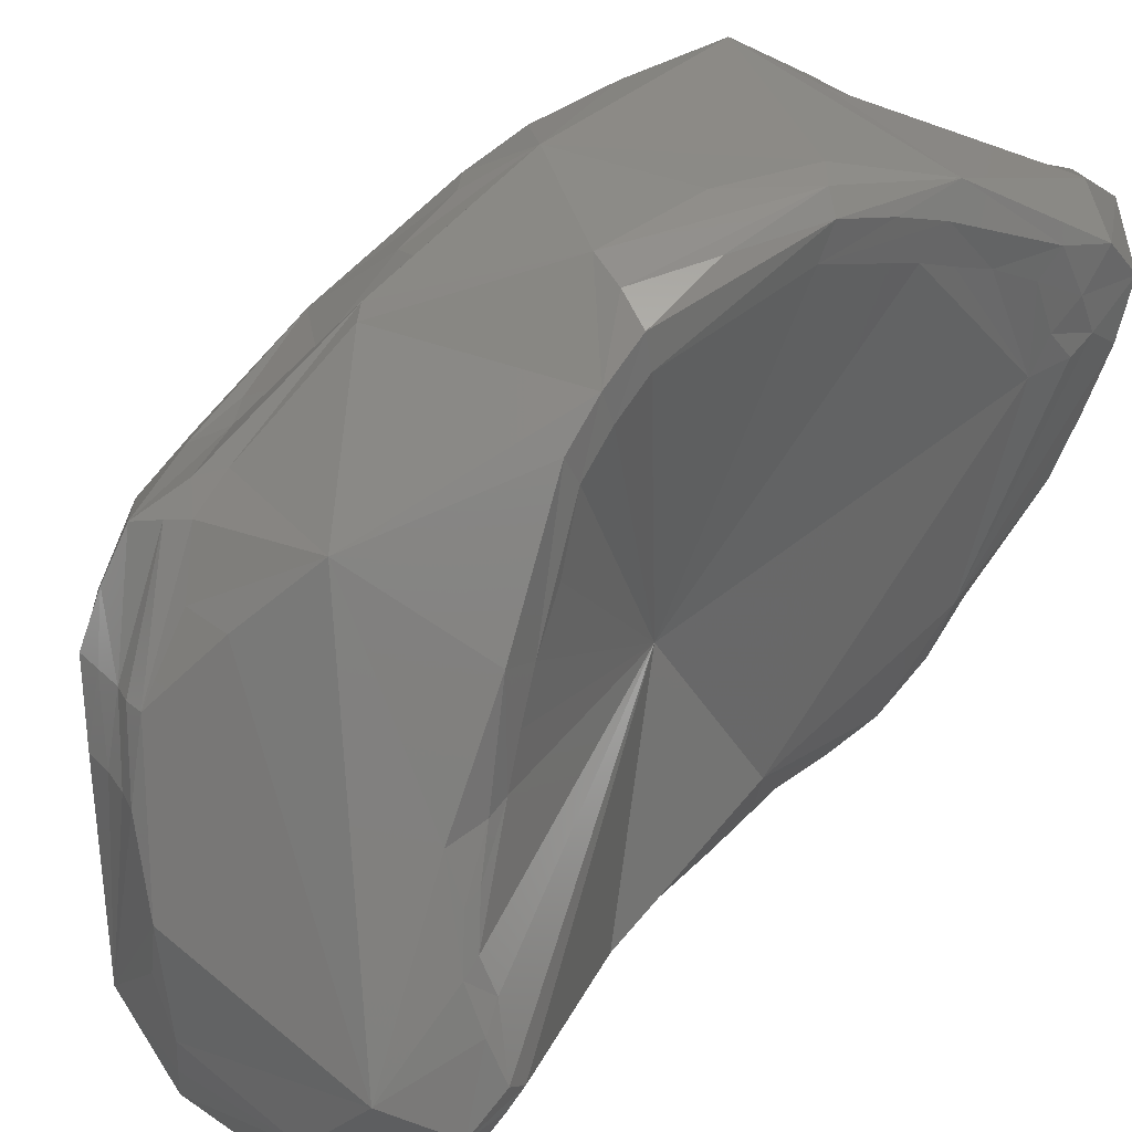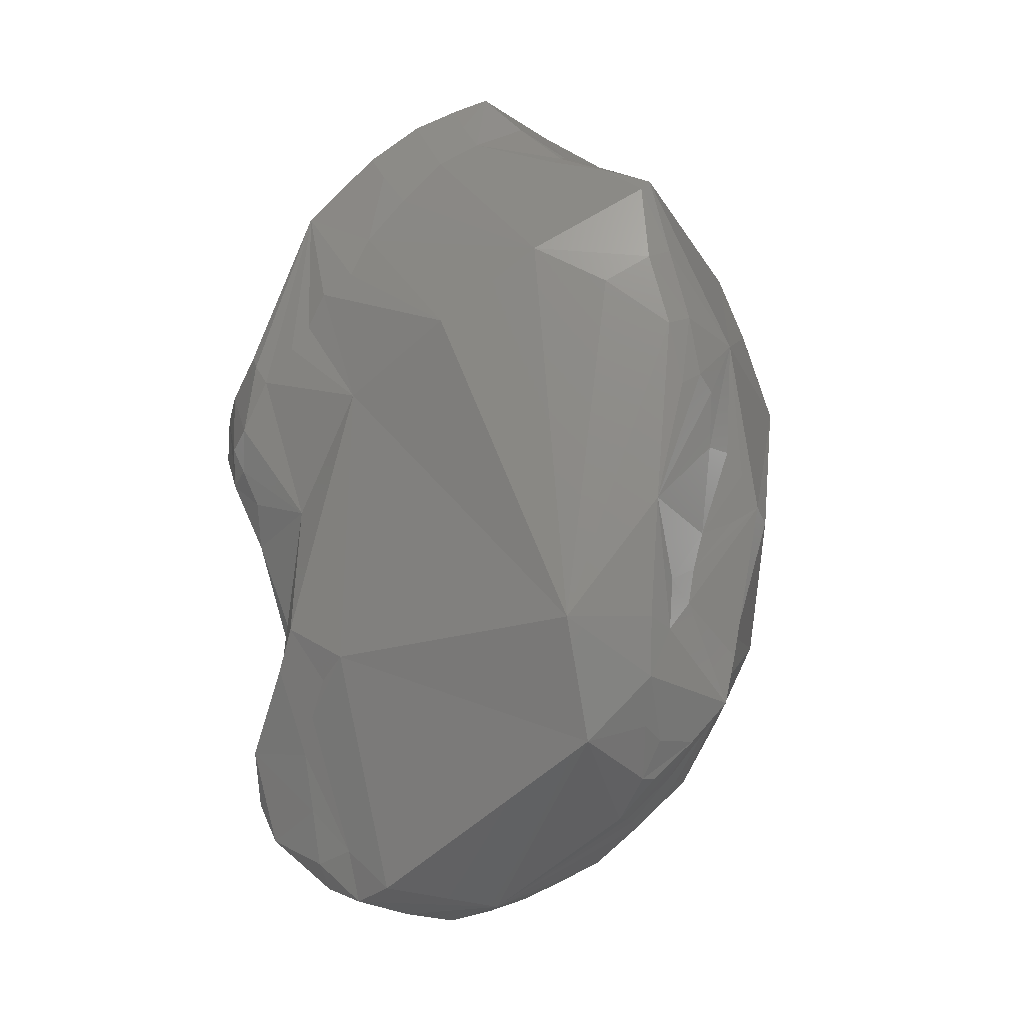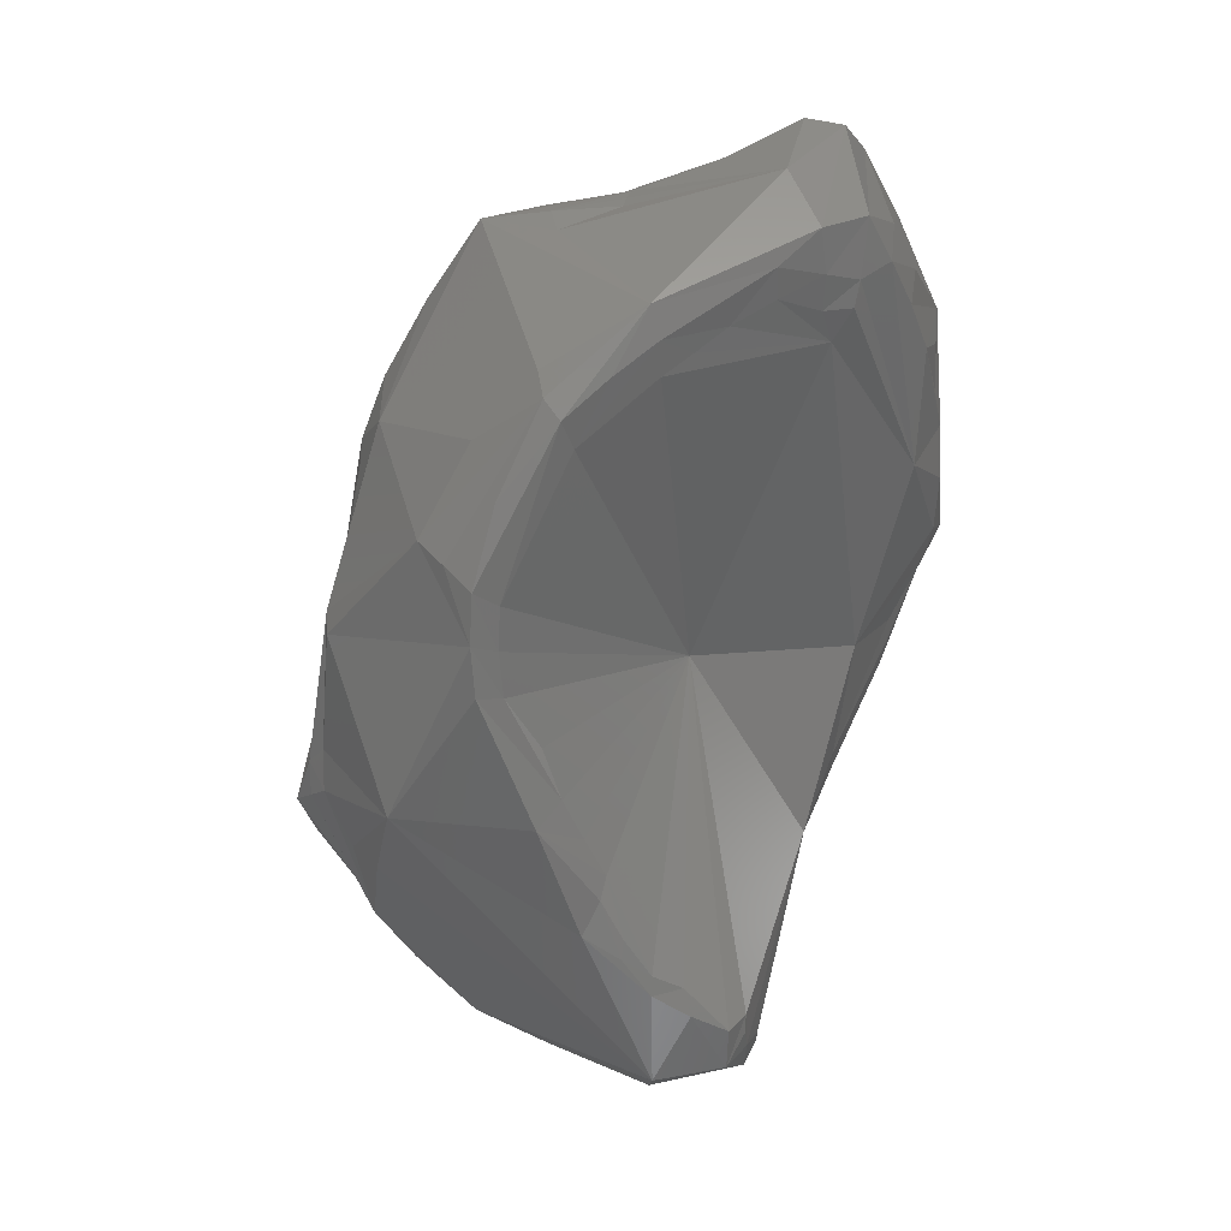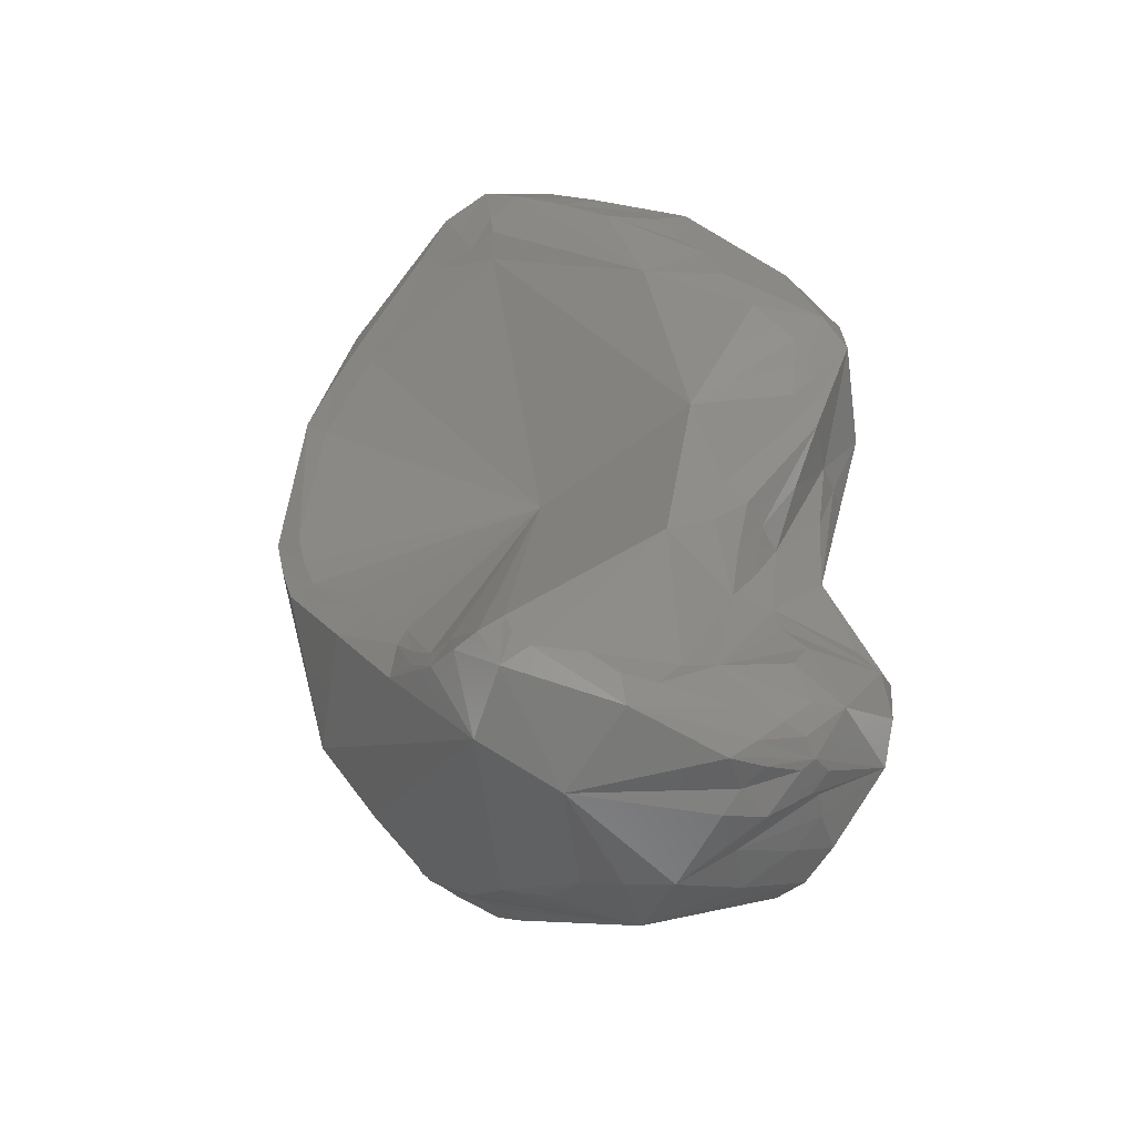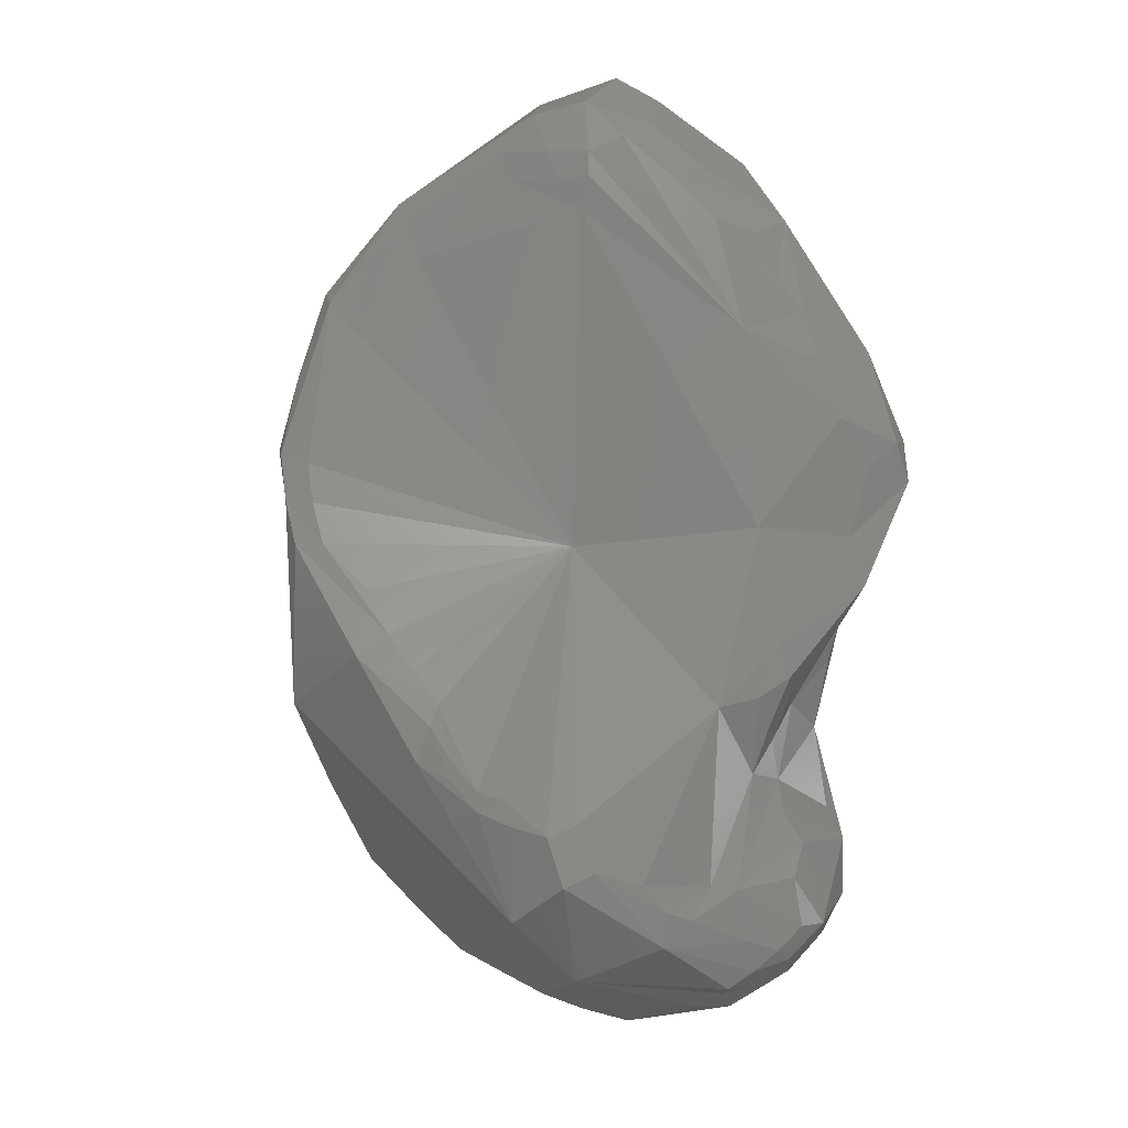
<metadata>
{"format":"stl","ext":"stl","renderer":"f3d","projection":"perspective","resolution":1024,"background":"white","views":[{"elev":69.3,"azim":-152.4,"up":"+Y"},{"elev":10.9,"azim":77.1,"up":"+Z"},{"elev":9.6,"azim":-152.4,"up":"+Z"},{"elev":-61.0,"azim":-83.6,"up":"+Z"},{"elev":-28.8,"azim":-106.7,"up":"+Z"}]}
</metadata>
<code>
# stl→obj: 235 verts, 466 faces
v 0.08349 0.02506 -0.03685
v 0.0845 0.02296 -0.03599
v 0.08278 0.02301 -0.03627
v 0.08531 0.02082 -0.03494
v 0.08621 0.0264 -0.03532
v 0.08363 0.02111 -0.03542
v 0.08128 0.02193 -0.03671
v 0.08165 0.02165 -0.03617
v 0.0826 0.02011 -0.03509
v 0.08169 0.02012 -0.03511
v 0.08085 0.02333 -0.03701
v 0.07945 0.02824 -0.037
v 0.0835 0.02674 -0.03656
v 0.08798 0.03139 -0.03133
v 0.08884 0.03085 -0.031
v 0.08672 0.03228 -0.0321
v 0.08728 0.03184 -0.03172
v 0.09128 0.02885 -0.02691
v 0.08658 0.02178 -0.03398
v 0.08364 0.02818 -0.03611
v 0.08482 0.02937 -0.03504
v 0.08504 0.03098 -0.03421
v 0.08512 0.02048 -0.03283
v 0.08424 0.01939 -0.03361
v 0.08412 0.01979 -0.03477
v 0.08128 0.02042 -0.03565
v 0.08011 0.0207 -0.03599
v 0.08013 0.02267 -0.03667
v 0.0807 0.01979 -0.03529
v 0.08222 0.01781 -0.0332
v 0.07673 0.02596 -0.0365
v 0.07563 0.02984 -0.03519
v 0.07795 0.03095 -0.03571
v 0.07872 0.02296 -0.037
v 0.08849 0.03295 -0.0296
v 0.08933 0.03243 -0.0293
v 0.09024 0.03137 -0.02891
v 0.09014 0.03185 -0.029
v 0.08735 0.03396 -0.03014
v 0.08799 0.0334 -0.02993
v 0.08482 0.02029 -0.02472
v 0.09079 0.03129 -0.02661
v 0.09117 0.03137 -0.02451
v 0.09071 0.02814 -0.02208
v 0.08595 0.03591 -0.02788
v 0.08347 0.01898 -0.02915
v 0.08385 0.0192 -0.03145
v 0.08371 0.01926 -0.02751
v 0.07993 0.02022 -0.03568
v 0.07946 0.02182 -0.03654
v 0.08114 0.01735 -0.03196
v 0.07918 0.01904 -0.034
v 0.08129 0.01714 -0.02962
v 0.07861 0.02201 -0.0363
v 0.07533 0.02883 -0.03466
v 0.07786 0.02245 -0.0355
v 0.07667 0.02495 -0.03544
v 0.07619 0.0261 -0.0354
v 0.07621 0.03148 -0.03296
v 0.07523 0.03054 -0.03361
v 0.07498 0.02965 -0.03321
v 0.07512 0.0294 -0.03396
v 0.07897 0.03421 -0.0298
v 0.0843 0.03778 -0.02553
v 0.07725 0.03241 -0.03213
v 0.08994 0.03482 -0.02614
v 0.09011 0.0334 -0.02758
v 0.08906 0.03524 -0.02581
v 0.09056 0.03195 -0.0273
v 0.08833 0.03552 -0.02554
v 0.08746 0.0351 -0.0275
v 0.08285 0.01855 -0.02398
v 0.0841 0.01968 -0.02586
v 0.08149 0.02146 -0.01465
v 0.09048 0.03231 -0.02286
v 0.09074 0.03148 -0.02225
v 0.08388 0.02848 -0.008618
v 0.08535 0.03104 -0.009839
v 0.08365 0.02471 -0.01145
v 0.08967 0.03199 -0.01783
v 0.08671 0.03327 -0.01143
v 0.08248 0.01812 -0.02579
v 0.07915 0.02046 -0.03553
v 0.08049 0.01749 -0.03003
v 0.07853 0.02108 -0.03547
v 0.07856 0.02013 -0.03446
v 0.078 0.02056 -0.0329
v 0.07846 0.01997 -0.0313
v 0.07891 0.01907 -0.02639
v 0.08019 0.01821 -0.02899
v 0.08101 0.0184 -0.02591
v 0.0795 0.01905 -0.02538
v 0.07573 0.02703 -0.03476
v 0.07522 0.02426 -0.02798
v 0.07719 0.02303 -0.0339
v 0.07696 0.02416 -0.03403
v 0.07641 0.03165 -0.03193
v 0.07758 0.02892 -0.02097
v 0.08679 0.03743 -0.01965
v 0.08813 0.0358 -0.024
v 0.08018 0.03925 -0.01923
v 0.08028 0.03878 -0.02099
v 0.07942 0.03645 -0.0257
v 0.07842 0.03392 -0.02855
v 0.07797 0.03326 -0.03072
v 0.07721 0.03247 -0.0314
v 0.08933 0.03342 -0.02218
v 0.08893 0.03548 -0.02456
v 0.08075 0.01936 -0.01959
v 0.07796 0.01831 -0.01448
v 0.07782 0.02083 -0.01085
v 0.07802 0.01941 -0.01307
v 0.07793 0.02015 -0.01219
v 0.08972 0.03261 -0.02107
v 0.08527 0.03283 -0.008915
v 0.07622 0.02617 -0.005497
v 0.07779 0.02828 -0.005373
v 0.07674 0.02446 -0.00701
v 0.07732 0.02286 -0.008612
v 0.08143 0.03196 -0.005626
v 0.07949 0.0303 -0.005352
v 0.08353 0.033 -0.006329
v 0.07812 0.02195 -0.01
v 0.08758 0.03475 -0.01632
v 0.08697 0.03498 -0.01421
v 0.0877 0.03354 -0.01368
v 0.08726 0.0344 -0.01343
v 0.08819 0.0343 -0.01966
v 0.08646 0.03417 -0.01128
v 0.0782 0.02093 -0.02904
v 0.07822 0.02077 -0.03033
v 0.07776 0.01886 -0.02414
v 0.07743 0.02057 -0.02631
v 0.07855 0.01788 -0.02142
v 0.07766 0.01812 -0.02171
v 0.07542 0.02264 -0.02728
v 0.07728 0.02227 -0.02939
v 0.07501 0.02213 -0.02548
v 0.07385 0.02302 -0.02124
v 0.07934 0.03619 -0.02298
v 0.07905 0.03539 -0.02485
v 0.0798 0.03783 -0.02108
v 0.0787 0.03451 -0.02634
v 0.07832 0.03364 -0.02774
v 0.0797 0.03831 -0.01949
v 0.07946 0.03862 -0.01797
v 0.07732 0.03767 -0.01304
v 0.07532 0.03568 -0.01087
v 0.07189 0.03028 -0.009972
v 0.08708 0.03698 -0.01893
v 0.08209 0.03923 -0.016
v 0.08099 0.03949 -0.01667
v 0.07991 0.03958 -0.01747
v 0.07788 0.03326 -0.03001
v 0.08879 0.03378 -0.02093
v 0.07807 0.01734 -0.01646
v 0.07878 0.01774 -0.01953
v 0.07814 0.01725 -0.01821
v 0.07713 0.01799 -0.0139
v 0.07467 0.02076 -0.007893
v 0.08502 0.03376 -0.00874
v 0.07604 0.02781 -0.004707
v 0.07538 0.02385 -0.006054
v 0.0737 0.02562 -0.004013
v 0.07475 0.02748 -0.003959
v 0.07421 0.02354 -0.005359
v 0.07878 0.03098 -0.005177
v 0.08308 0.03349 -0.006068
v 0.07924 0.03074 -0.005227
v 0.08684 0.03573 -0.0167
v 0.08537 0.03626 -0.01261
v 0.08765 0.03569 -0.01939
v 0.08692 0.03634 -0.01762
v 0.07742 0.02139 -0.02788
v 0.07663 0.01843 -0.02191
v 0.07597 0.01963 -0.02442
v 0.07638 0.021 -0.02639
v 0.07717 0.01698 -0.019
v 0.07637 0.02192 -0.0279
v 0.07541 0.02141 -0.0263
v 0.07458 0.01862 -0.02256
v 0.07405 0.01932 -0.0209
v 0.07429 0.01884 -0.02177
v 0.0729 0.01895 -0.01859
v 0.07198 0.02034 -0.01721
v 0.07124 0.02429 -0.01451
v 0.07733 0.03851 -0.01211
v 0.07457 0.03487 -0.01015
v 0.07508 0.03621 -0.009704
v 0.07617 0.03737 -0.01079
v 0.07183 0.03119 -0.008946
v 0.07114 0.03022 -0.008876
v 0.07266 0.03285 -0.008535
v 0.07376 0.03403 -0.009339
v 0.08051 0.03851 -0.01282
v 0.07788 0.03861 -0.01141
v 0.07923 0.03926 -0.01464
v 0.07644 0.01795 -0.01363
v 0.07547 0.01721 -0.01546
v 0.07722 0.01696 -0.01742
v 0.07237 0.01883 -0.01375
v 0.07232 0.02356 -0.005946
v 0.07361 0.02872 -0.002822
v 0.0759 0.0298 -0.004076
v 0.07362 0.02736 -0.003294
v 0.07287 0.02546 -0.004276
v 0.07287 0.02722 -0.003423
v 0.07835 0.03812 -0.01059
v 0.0753 0.03646 -0.008572
v 0.08001 0.03383 -0.006419
v 0.08071 0.03296 -0.005816
v 0.07863 0.03169 -0.005406
v 0.07293 0.03159 -0.004461
v 0.07551 0.0185 -0.02219
v 0.07353 0.01704 -0.01846
v 0.07343 0.01715 -0.01675
v 0.07265 0.01781 -0.01743
v 0.07142 0.02124 -0.01525
v 0.07031 0.0291 -0.007398
v 0.07033 0.02724 -0.008869
v 0.0709 0.03031 -0.007965
v 0.07042 0.02552 -0.01039
v 0.07122 0.02189 -0.01331
v 0.07245 0.03335 -0.007513
v 0.07152 0.03167 -0.007772
v 0.07216 0.02705 -0.003794
v 0.07122 0.02245 -0.009201
v 0.0708 0.02774 -0.006212
v 0.07216 0.02875 -0.003064
v 0.07142 0.03229 -0.006303
v 0.07834 0.03239 -0.005654
v 0.07067 0.02606 -0.007738
v 0.07055 0.03052 -0.005934
v 0.07108 0.02287 -0.01199
v 0.0708 0.02365 -0.01034
f 1 2 3
f 4 2 5
f 2 4 6
f 2 6 3
f 1 5 2
f 7 1 3
f 8 7 3
f 9 3 6
f 10 8 3
f 10 3 9
f 1 11 12
f 1 7 11
f 13 1 12
f 1 13 5
f 5 14 15
f 5 16 17
f 18 5 15
f 5 18 19
f 13 20 5
f 5 19 4
f 21 22 5
f 21 5 20
f 16 5 22
f 14 5 17
f 4 23 24
f 25 4 24
f 19 23 4
f 25 6 4
f 9 6 25
f 26 7 8
f 7 27 28
f 7 28 11
f 29 27 7
f 29 7 26
f 26 8 10
f 30 9 25
f 10 9 30
f 30 26 10
f 11 28 12
f 12 31 32
f 33 20 12
f 34 12 28
f 20 13 12
f 32 33 12
f 34 31 12
f 35 14 17
f 14 35 36
f 14 36 15
f 37 18 15
f 15 36 38
f 15 38 37
f 39 16 22
f 16 39 40
f 16 40 17
f 17 40 35
f 18 41 19
f 42 18 37
f 43 18 42
f 18 43 44
f 44 41 18
f 23 19 41
f 20 33 22
f 20 22 21
f 22 45 39
f 33 45 22
f 23 46 47
f 23 47 24
f 23 41 48
f 23 48 46
f 24 47 30
f 25 24 30
f 30 29 26
f 27 49 50
f 50 28 27
f 29 49 27
f 34 28 50
f 30 49 29
f 30 51 52
f 47 53 30
f 52 49 30
f 51 30 53
f 34 54 31
f 32 31 55
f 31 56 57
f 54 56 31
f 58 31 57
f 31 58 55
f 32 59 33
f 32 60 59
f 61 60 32
f 61 32 62
f 55 62 32
f 63 64 33
f 33 64 45
f 33 65 63
f 59 65 33
f 54 34 49
f 50 49 34
f 66 67 35
f 68 35 40
f 67 36 35
f 35 68 66
f 67 38 36
f 67 37 38
f 69 37 67
f 37 69 42
f 39 70 68
f 71 70 39
f 68 40 39
f 45 71 39
f 41 72 73
f 41 73 48
f 72 41 74
f 74 41 44
f 69 43 42
f 69 66 43
f 75 43 66
f 76 43 75
f 76 44 43
f 77 44 78
f 44 77 79
f 44 80 81
f 44 81 78
f 80 44 76
f 79 74 44
f 64 71 45
f 46 82 53
f 46 53 47
f 46 48 82
f 73 82 48
f 49 52 83
f 54 49 83
f 51 84 52
f 84 51 53
f 85 52 86
f 86 52 87
f 88 52 84
f 87 52 88
f 83 52 85
f 53 89 90
f 82 91 53
f 84 53 90
f 53 92 89
f 91 92 53
f 85 54 83
f 54 85 56
f 55 58 93
f 94 61 55
f 55 93 94
f 61 62 55
f 95 57 56
f 95 56 85
f 95 96 57
f 96 58 57
f 58 96 93
f 97 65 59
f 97 59 60
f 98 97 60
f 61 98 60
f 98 61 94
f 64 99 100
f 71 64 70
f 101 99 64
f 102 101 64
f 64 103 102
f 63 103 64
f 100 70 64
f 63 104 103
f 105 104 63
f 105 63 65
f 65 97 106
f 106 105 65
f 66 69 67
f 66 107 75
f 66 108 107
f 68 108 66
f 108 68 70
f 108 70 100
f 73 72 82
f 109 91 72
f 91 82 72
f 72 74 109
f 109 74 110
f 79 111 74
f 74 112 110
f 112 74 113
f 111 113 74
f 107 114 75
f 80 76 75
f 75 114 80
f 78 81 115
f 78 115 77
f 116 77 117
f 77 118 119
f 77 116 118
f 77 119 79
f 77 120 121
f 77 122 120
f 117 77 121
f 77 115 122
f 123 111 79
f 123 79 119
f 80 124 125
f 81 80 126
f 125 127 80
f 128 124 80
f 114 128 80
f 127 126 80
f 129 81 126
f 115 81 129
f 84 130 131
f 84 131 88
f 84 90 130
f 85 86 95
f 86 87 95
f 95 87 88
f 88 131 95
f 89 132 133
f 130 89 133
f 89 130 90
f 134 135 89
f 135 132 89
f 92 134 89
f 91 109 92
f 92 109 134
f 93 96 94
f 136 94 137
f 94 96 137
f 136 138 94
f 138 139 94
f 94 139 98
f 137 95 130
f 95 131 130
f 137 96 95
f 97 98 106
f 98 140 141
f 98 142 140
f 98 143 144
f 98 141 143
f 145 142 98
f 145 98 146
f 147 98 148
f 146 98 147
f 144 106 98
f 98 149 148
f 139 149 98
f 100 99 150
f 151 150 99
f 99 101 151
f 150 108 100
f 101 152 151
f 101 153 152
f 142 101 102
f 145 101 142
f 145 153 101
f 141 102 103
f 102 141 142
f 141 103 143
f 143 103 144
f 104 144 103
f 154 104 105
f 154 144 104
f 154 105 106
f 154 106 144
f 155 107 150
f 108 150 107
f 107 155 114
f 156 109 110
f 109 157 134
f 158 157 109
f 158 109 156
f 159 110 160
f 110 112 160
f 156 110 159
f 111 160 113
f 160 111 123
f 112 113 160
f 155 128 114
f 115 129 161
f 122 115 161
f 117 121 162
f 116 117 162
f 116 163 118
f 164 116 165
f 116 164 166
f 116 166 163
f 116 162 165
f 163 119 118
f 119 160 123
f 163 160 119
f 167 120 168
f 169 121 120
f 169 120 167
f 120 122 168
f 162 121 169
f 168 122 161
f 124 170 171
f 124 171 125
f 128 170 124
f 171 127 125
f 129 126 127
f 171 129 127
f 155 172 128
f 170 128 173
f 128 172 173
f 171 161 129
f 130 133 174
f 130 174 137
f 132 175 133
f 135 175 132
f 133 175 176
f 177 174 133
f 176 177 133
f 178 135 134
f 178 175 135
f 178 134 157
f 179 137 174
f 136 137 179
f 180 136 179
f 136 180 138
f 180 181 138
f 139 138 182
f 138 183 182
f 181 183 138
f 139 184 185
f 139 182 184
f 139 186 149
f 185 186 139
f 141 140 142
f 153 145 146
f 187 146 147
f 146 187 153
f 188 189 148
f 189 147 148
f 188 148 149
f 147 190 187
f 147 189 190
f 191 149 192
f 149 193 194
f 192 149 186
f 188 149 194
f 193 149 191
f 150 172 155
f 171 173 150
f 151 171 150
f 173 172 150
f 171 151 195
f 151 152 196
f 196 195 151
f 152 153 197
f 152 197 196
f 153 187 197
f 159 198 156
f 198 199 156
f 158 156 200
f 200 156 199
f 178 157 158
f 178 158 200
f 163 166 160
f 159 160 198
f 201 160 202
f 160 201 198
f 166 202 160
f 168 161 171
f 165 162 203
f 204 162 169
f 203 162 204
f 165 203 205
f 164 165 205
f 202 164 206
f 166 164 202
f 206 164 207
f 207 164 205
f 168 208 209
f 208 168 171
f 168 210 211
f 209 210 168
f 211 167 168
f 167 212 213
f 213 204 167
f 204 169 167
f 212 167 211
f 171 170 173
f 208 171 195
f 179 174 177
f 175 214 176
f 215 214 175
f 178 215 175
f 181 177 176
f 176 214 181
f 180 179 177
f 181 180 177
f 215 178 216
f 178 200 216
f 215 181 214
f 183 181 215
f 215 217 182
f 183 215 182
f 217 184 182
f 185 184 217
f 217 218 185
f 218 186 185
f 219 186 220
f 219 221 186
f 222 186 223
f 220 186 222
f 221 192 186
f 218 223 186
f 187 190 209
f 196 187 209
f 197 187 196
f 189 188 194
f 189 224 209
f 194 224 189
f 190 189 209
f 221 191 192
f 225 191 221
f 193 191 225
f 193 225 224
f 193 224 194
f 208 195 196
f 209 208 196
f 201 199 198
f 200 199 216
f 201 216 199
f 202 206 226
f 227 202 228
f 226 228 202
f 202 227 201
f 216 201 217
f 223 201 227
f 218 217 201
f 218 201 223
f 213 203 204
f 229 205 203
f 203 213 229
f 207 205 229
f 206 207 226
f 226 207 229
f 213 209 230
f 210 209 213
f 224 230 209
f 213 231 210
f 211 210 231
f 231 212 211
f 212 231 213
f 213 230 229
f 217 215 216
f 222 227 220
f 227 232 220
f 220 232 219
f 233 221 219
f 228 233 219
f 228 219 232
f 225 221 233
f 227 234 223
f 222 223 234
f 227 222 235
f 222 234 235
f 224 225 230
f 230 225 233
f 233 226 229
f 233 228 226
f 228 232 227
f 235 234 227
f 233 229 230

</code>
